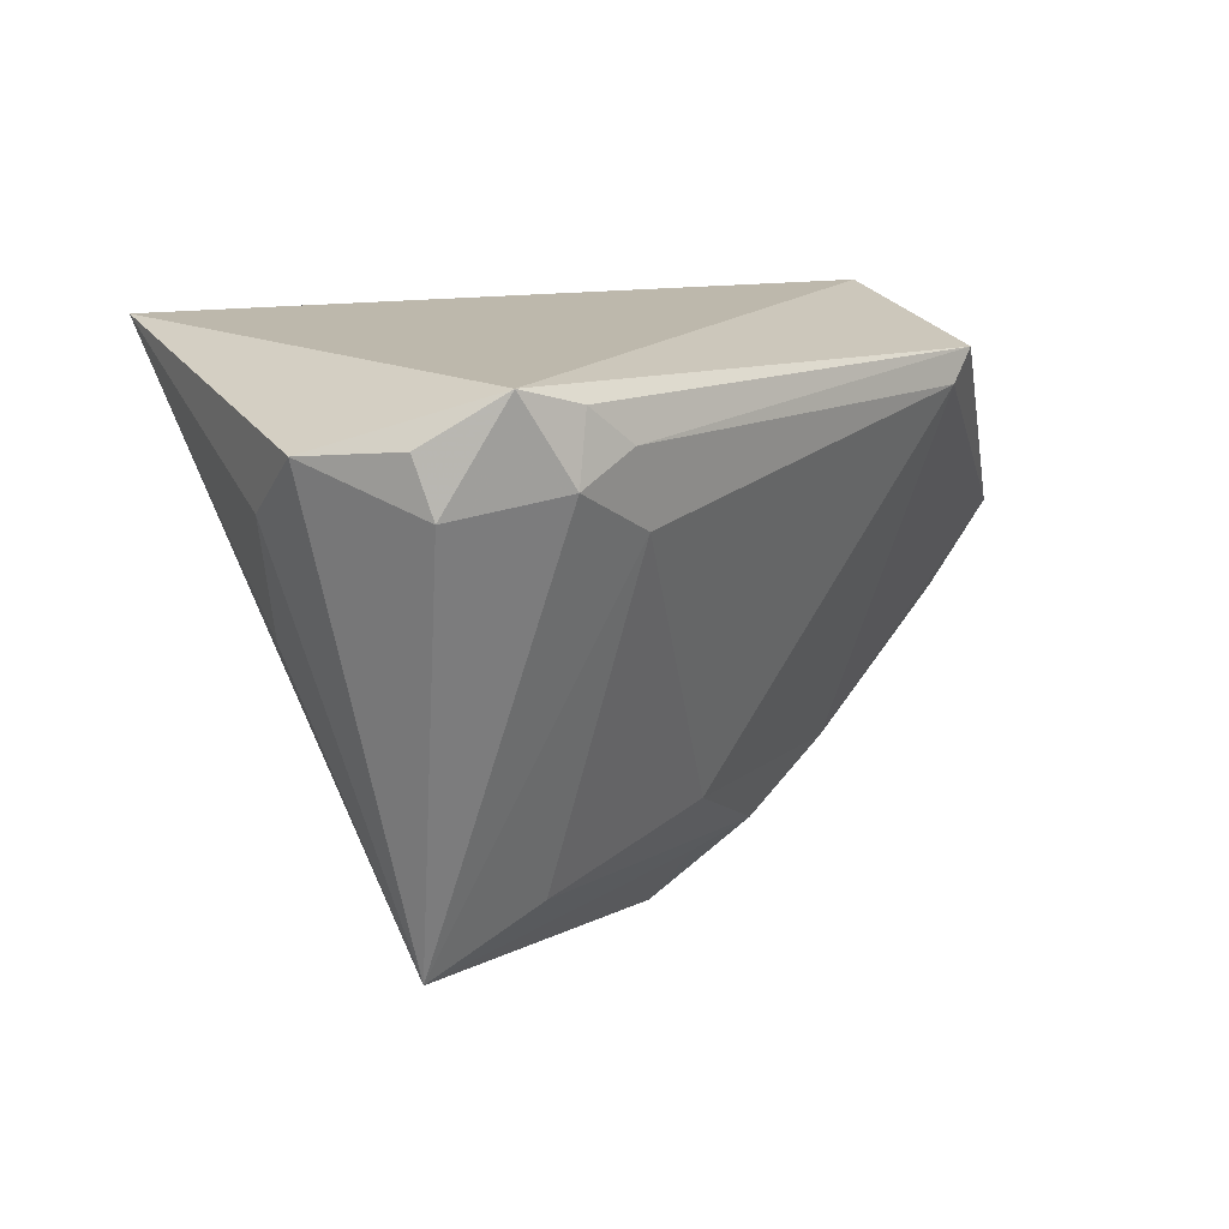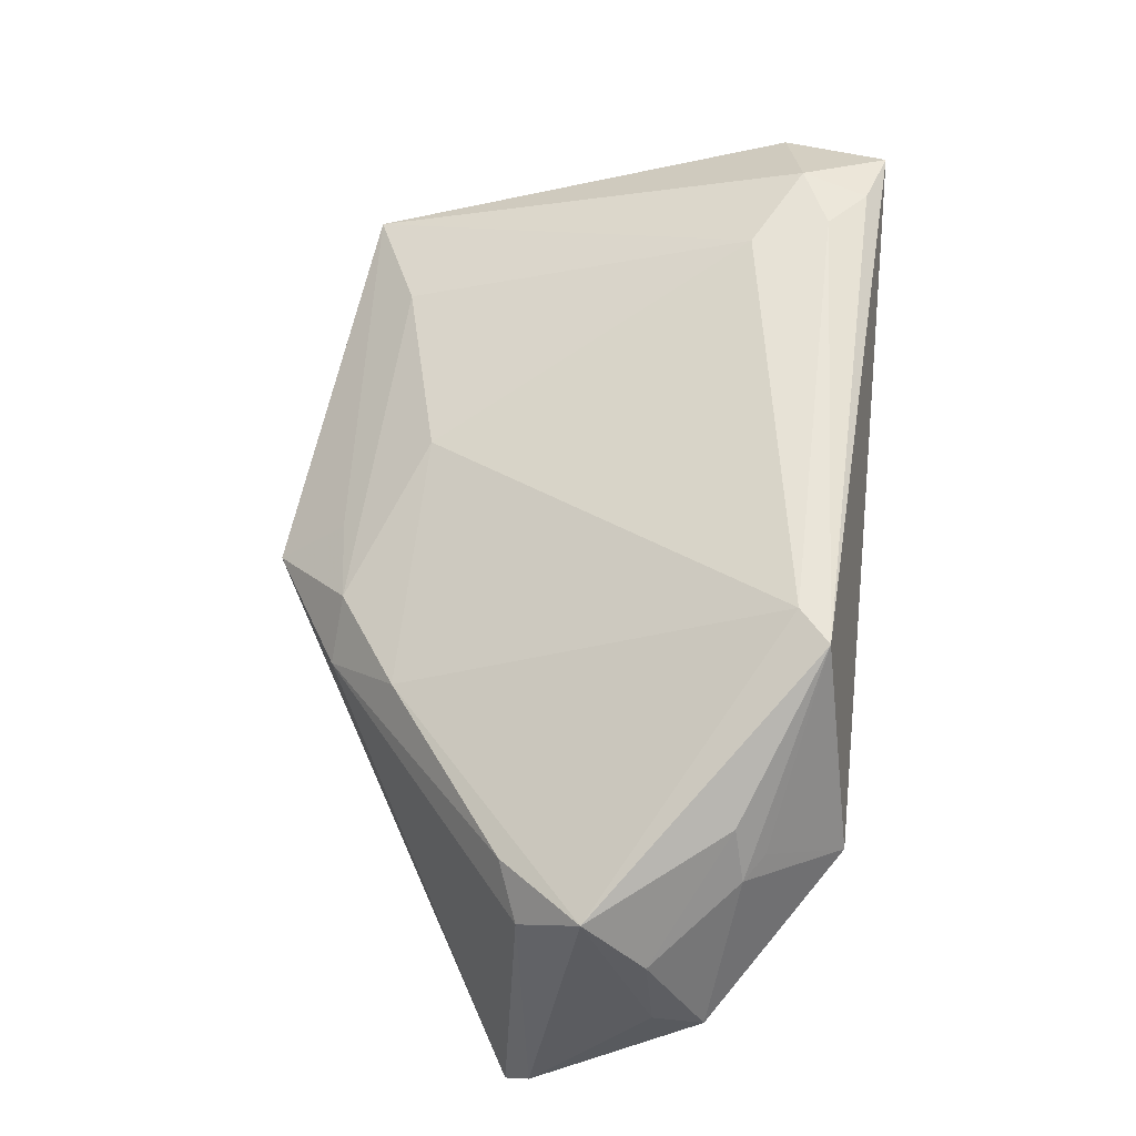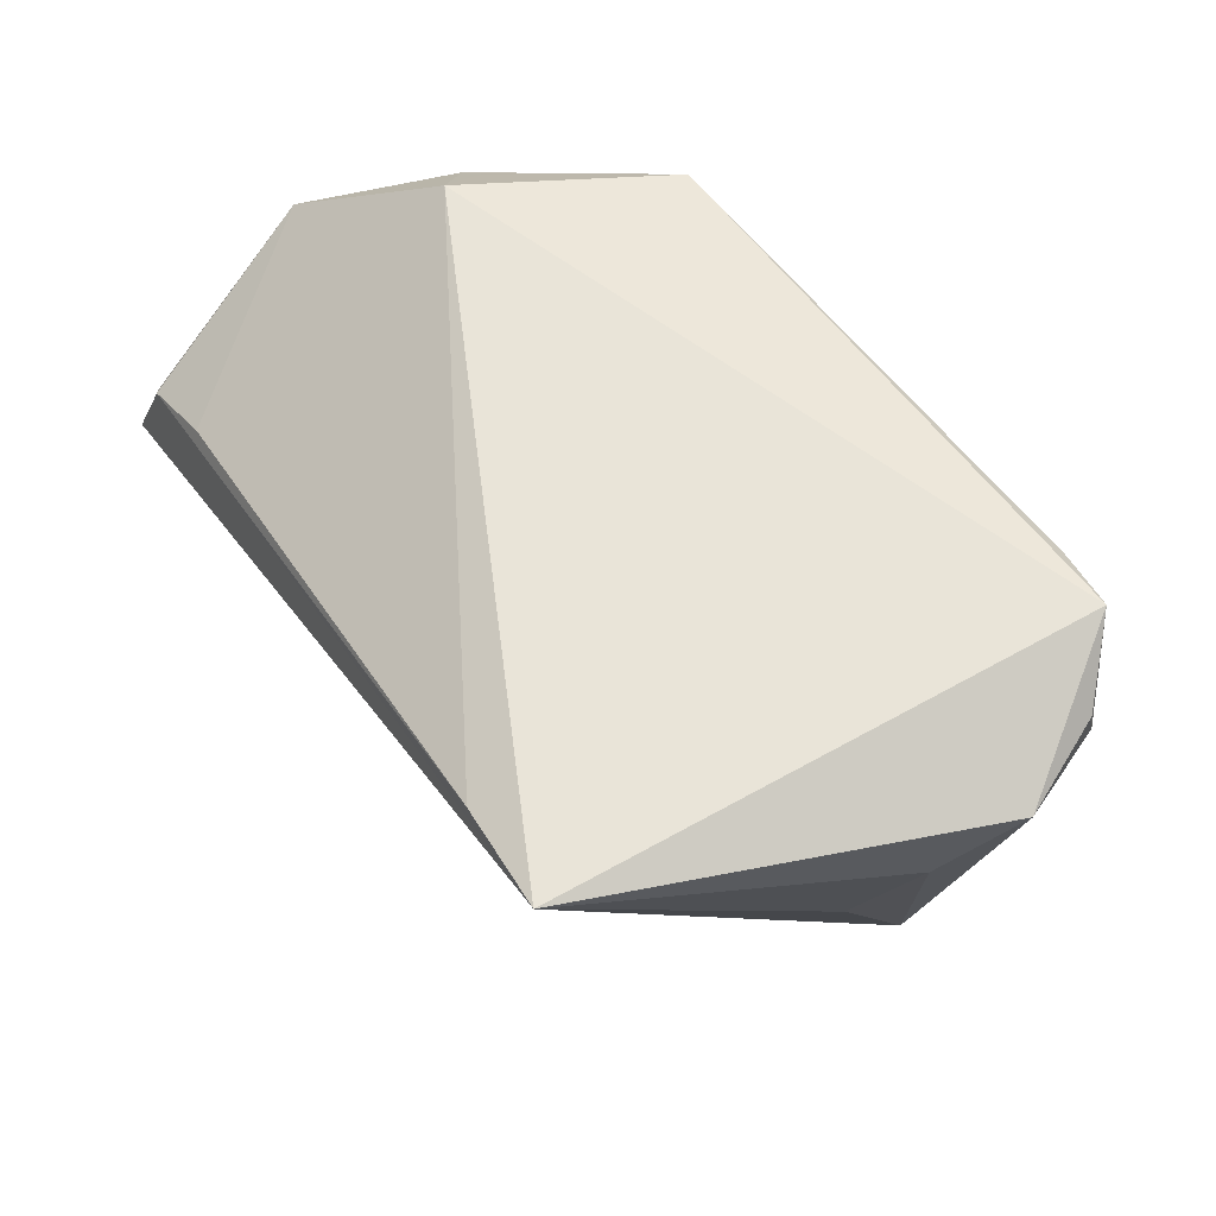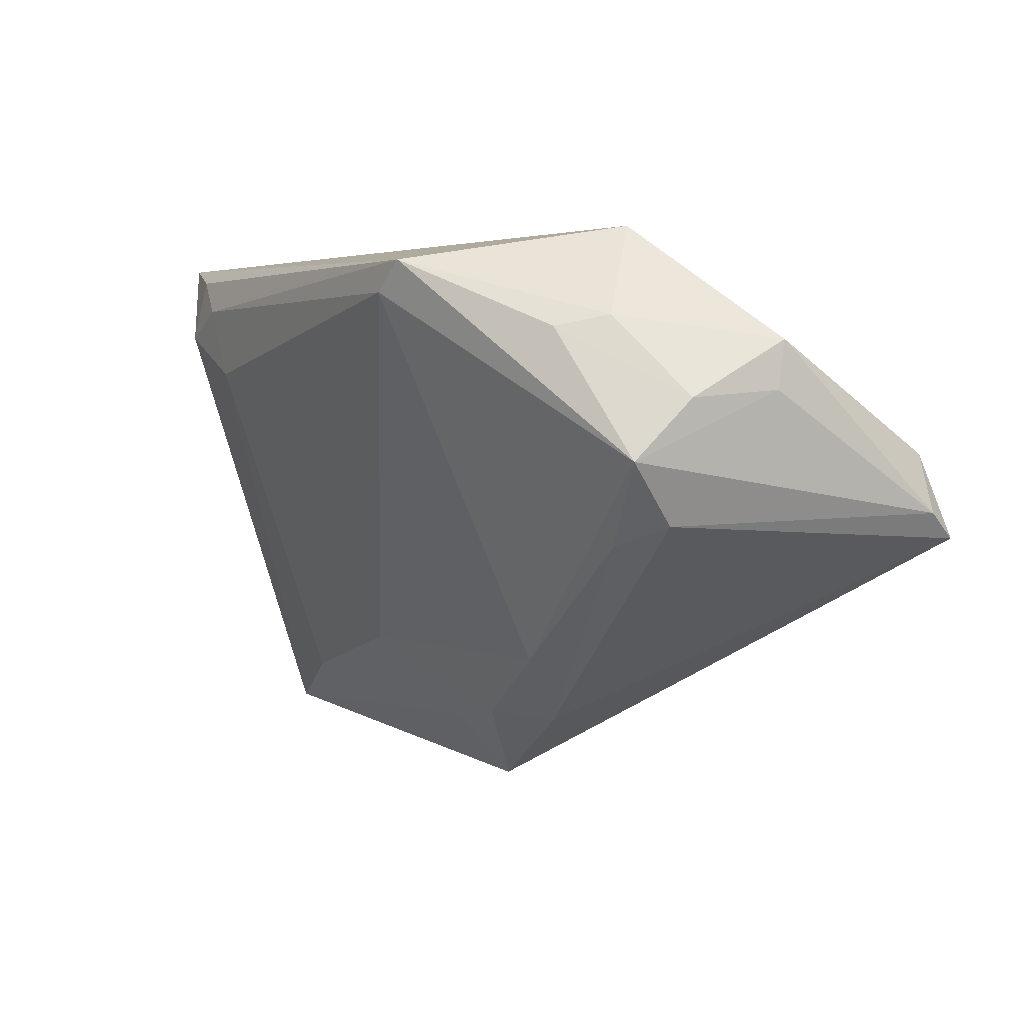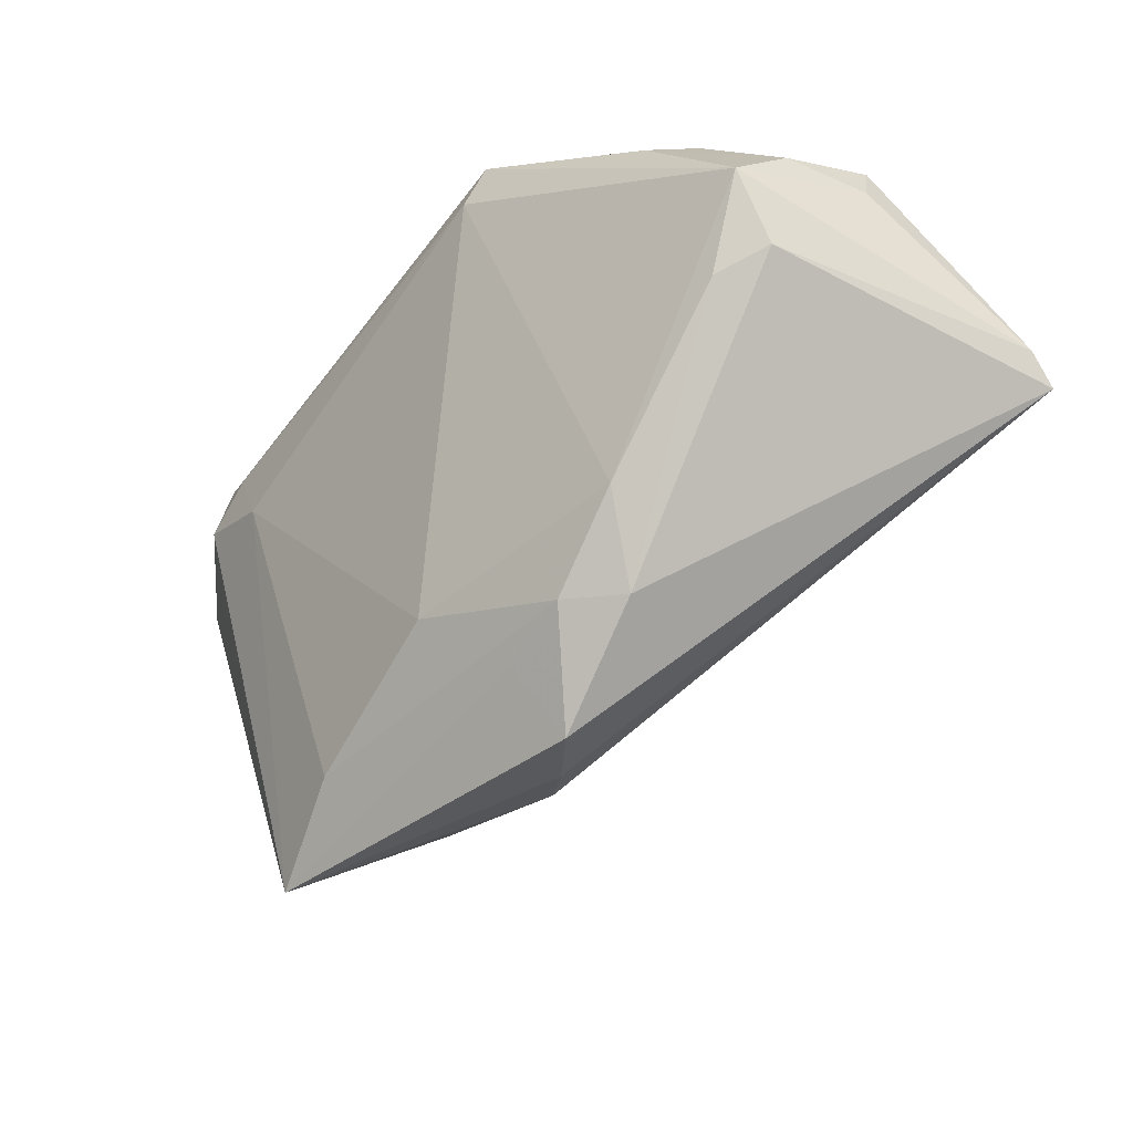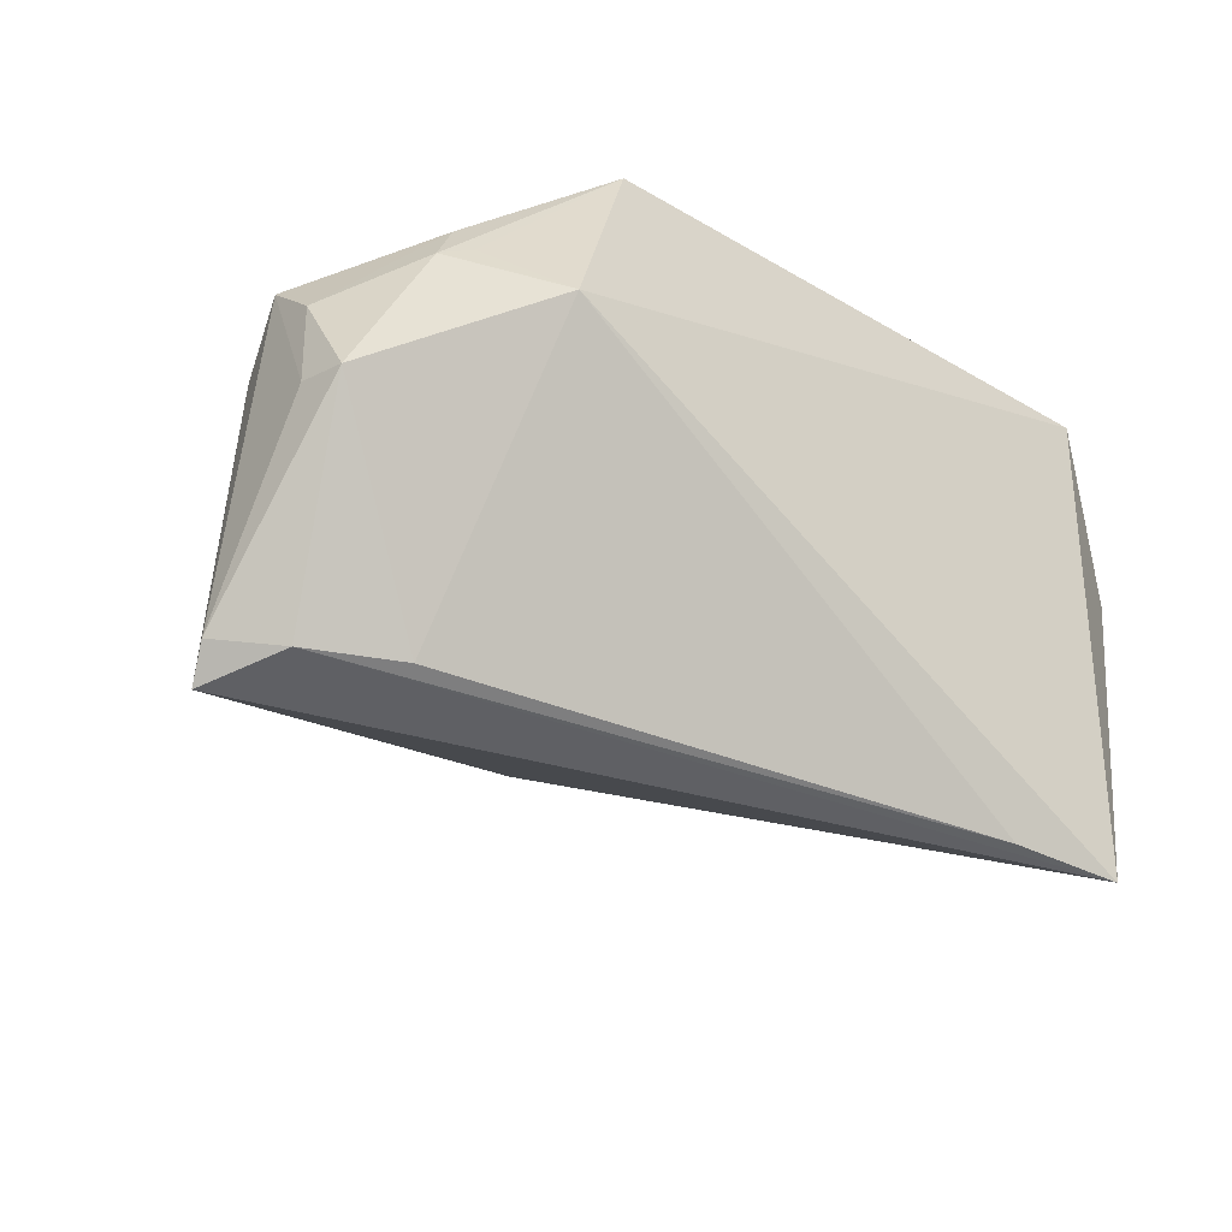
<metadata>
{"format":"obj","ext":"obj","renderer":"f3d","projection":"perspective","resolution":1024,"background":"white","views":[{"elev":14.9,"azim":-44.3,"up":"+Y"},{"elev":53.7,"azim":95.7,"up":"+Z"},{"elev":59.9,"azim":-122.0,"up":"+Y"},{"elev":1.3,"azim":65.0,"up":"+Y"},{"elev":-50.5,"azim":59.3,"up":"+Y"},{"elev":-35.9,"azim":136.9,"up":"+Z"}]}
</metadata>
<code>
v 0.05509 -0.01186 -0.03438
v 0.0538 -0.01002 0.004174
v 0.02696 -0.02746 0.009329
v 0.0573 0.004809 0.0032
v 0.02546 0.01821 0.02906
v -0.02665 0.0233 -0.03379
v -0.002703 -0.02638 0.01785
v -0.05246 0.01159 0.004496
v -0.04882 0.01369 0.0274
v -0.04676 -0.003642 -0.0004401
v -0.04251 0.02615 0.03152
v 0.03952 0.02615 0.002227
v -0.008608 -0.03932 -0.004245
v 0.05096 -0.00151 -0.03262
v 0.02938 0.02192 0.02817
v 0.04817 -0.01249 0.008599
v 0.02041 -0.03612 0.002808
v 0.01479 -0.03516 0.008994
v -0.03668 0.01586 0.0339
v -0.04026 0.02615 -0.03438
v -0.02632 -0.03211 0.01772
v -0.02697 -0.03291 2.463e-05
v 0.05776 0.00583 -0.007903
v 0.05648 -0.002547 0.01031
v 0.004628 -0.03664 0.009346
v 0.04878 0.01462 0.009265
v 0.004822 -0.04498 0.00199
v 0.04563 0.01691 0.01018
v -0.003111 -0.04202 -0.002077
v 0.0566 -0.008701 -0.03065
v -0.04123 -0.03819 0.01508
v -0.02589 0.01017 0.03254
v 0.04579 0.01329 0.01525
v -0.04988 0.02038 0.02521
v -0.02889 0.01925 0.03361
v -0.05534 0.01909 0.01397
v 0.05728 0.01176 -0.009033
v -0.0346 0.02382 0.03276
v 0.04016 0.003616 -0.03205
f 14 1 20
f 30 1 14
f 14 37 30
f 37 23 30
f 30 23 24
f 24 2 30
f 30 2 1
f 39 37 14
f 12 37 39
f 13 20 1
f 36 31 9
f 9 31 19
f 36 20 8
f 8 31 36
f 26 37 12
f 24 15 5
f 27 1 17
f 1 2 17
f 17 18 27
f 24 23 4
f 4 23 37
f 37 26 4
f 6 20 12
f 12 39 6
f 14 20 6
f 6 39 14
f 27 31 29
f 31 13 29
f 29 1 27
f 29 13 1
f 22 31 20
f 20 13 22
f 22 13 31
f 16 2 24
f 16 17 2
f 25 31 27
f 27 18 25
f 21 18 7
f 31 25 21
f 21 25 18
f 20 31 10
f 10 8 20
f 31 8 10
f 33 15 24
f 33 26 15
f 24 4 33
f 33 4 26
f 12 15 28
f 28 26 12
f 15 26 28
f 7 18 3
f 3 5 7
f 18 17 3
f 17 16 3
f 24 5 3
f 3 16 24
f 7 5 32
f 32 21 7
f 19 31 32
f 31 21 32
f 35 5 15
f 19 32 35
f 35 32 5
f 36 9 34
f 11 15 12
f 12 20 11
f 11 20 36
f 36 34 11
f 11 9 19
f 11 34 9
f 38 35 15
f 15 11 38
f 19 35 38
f 38 11 19

</code>
